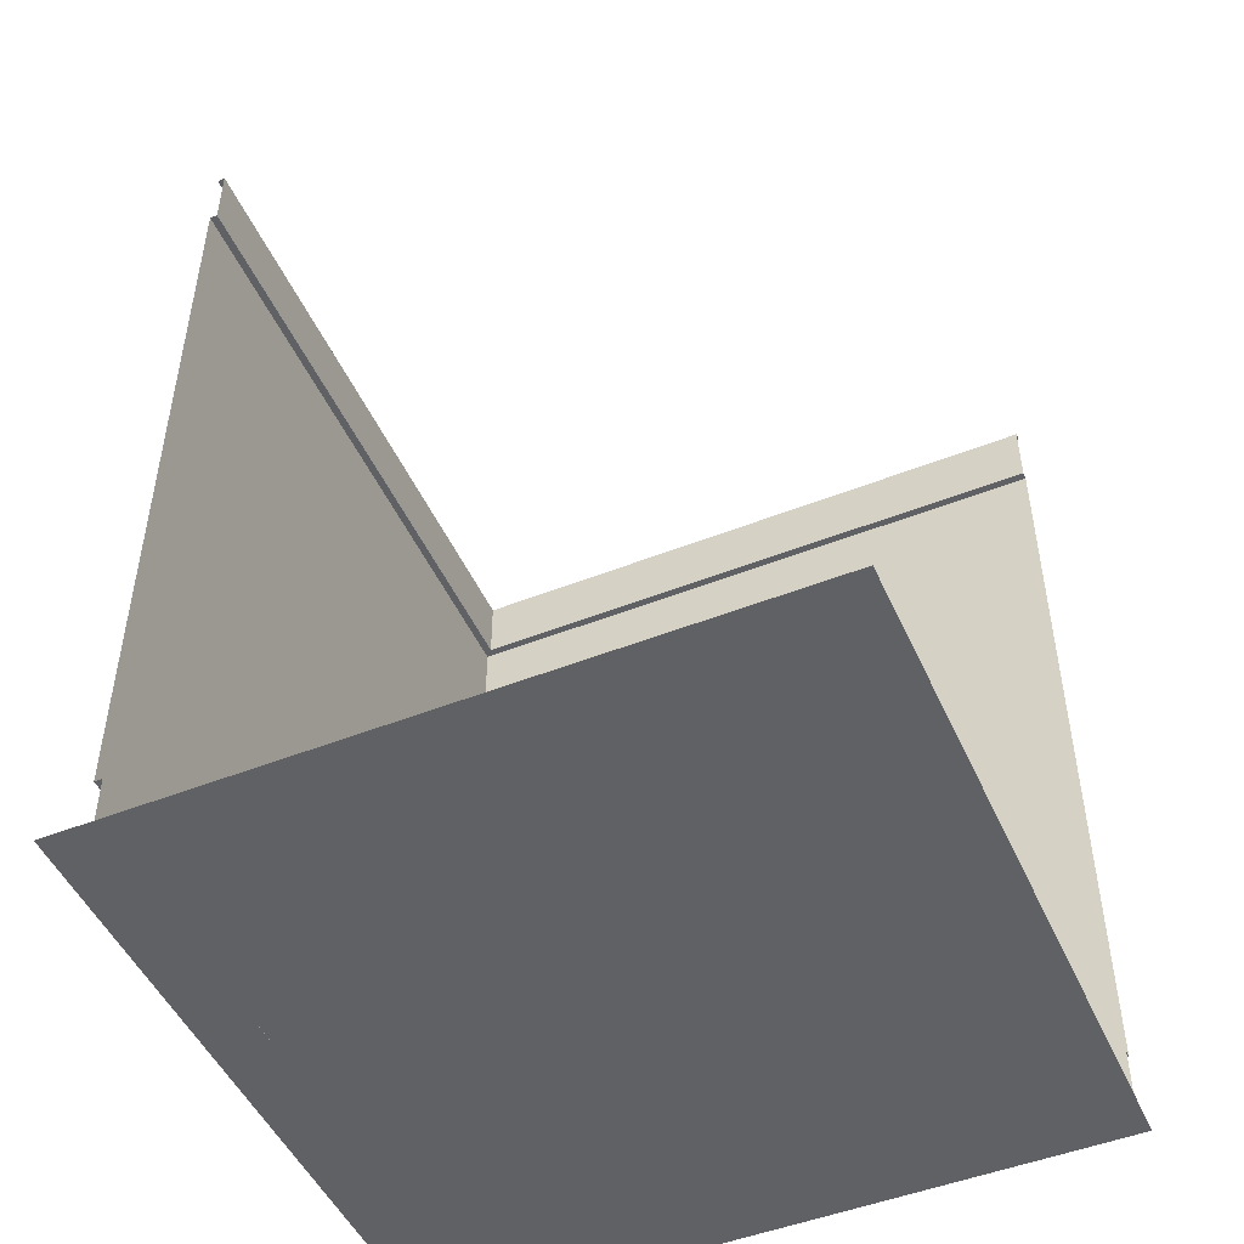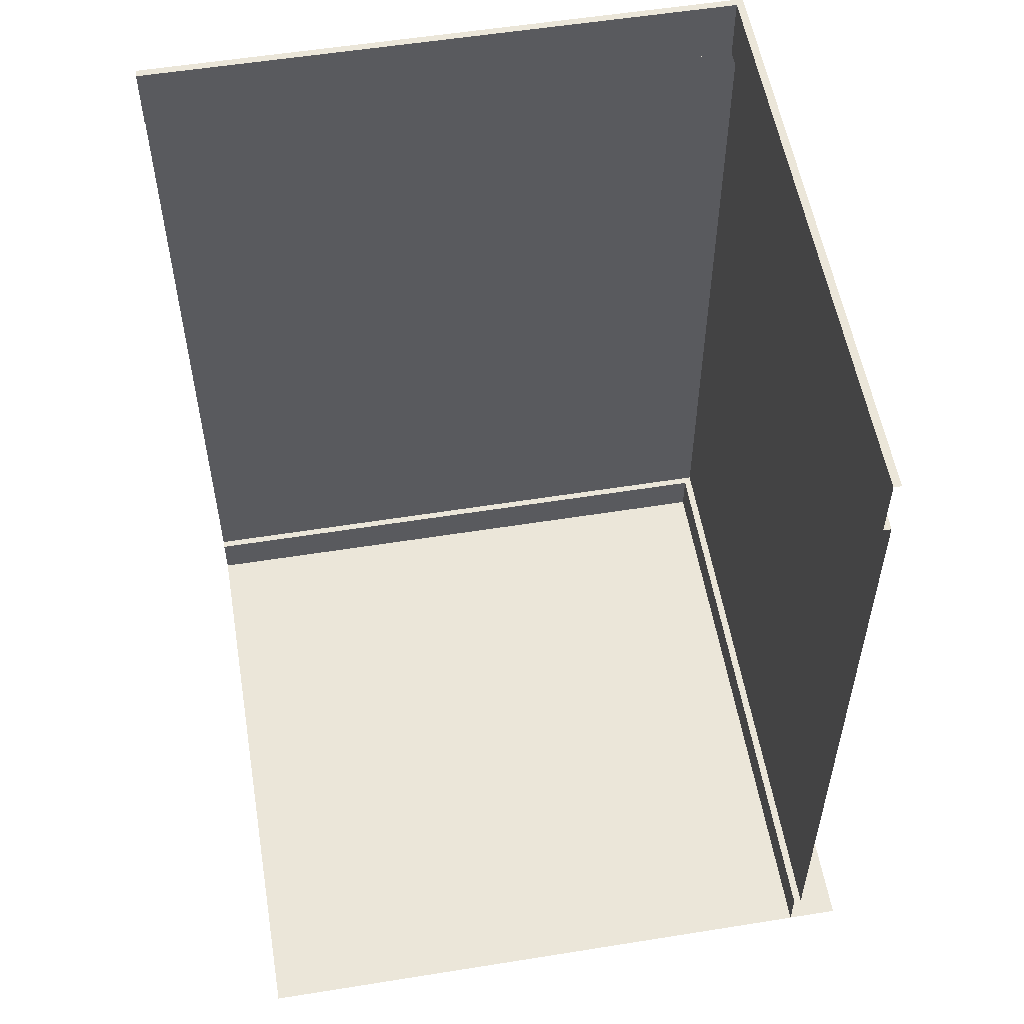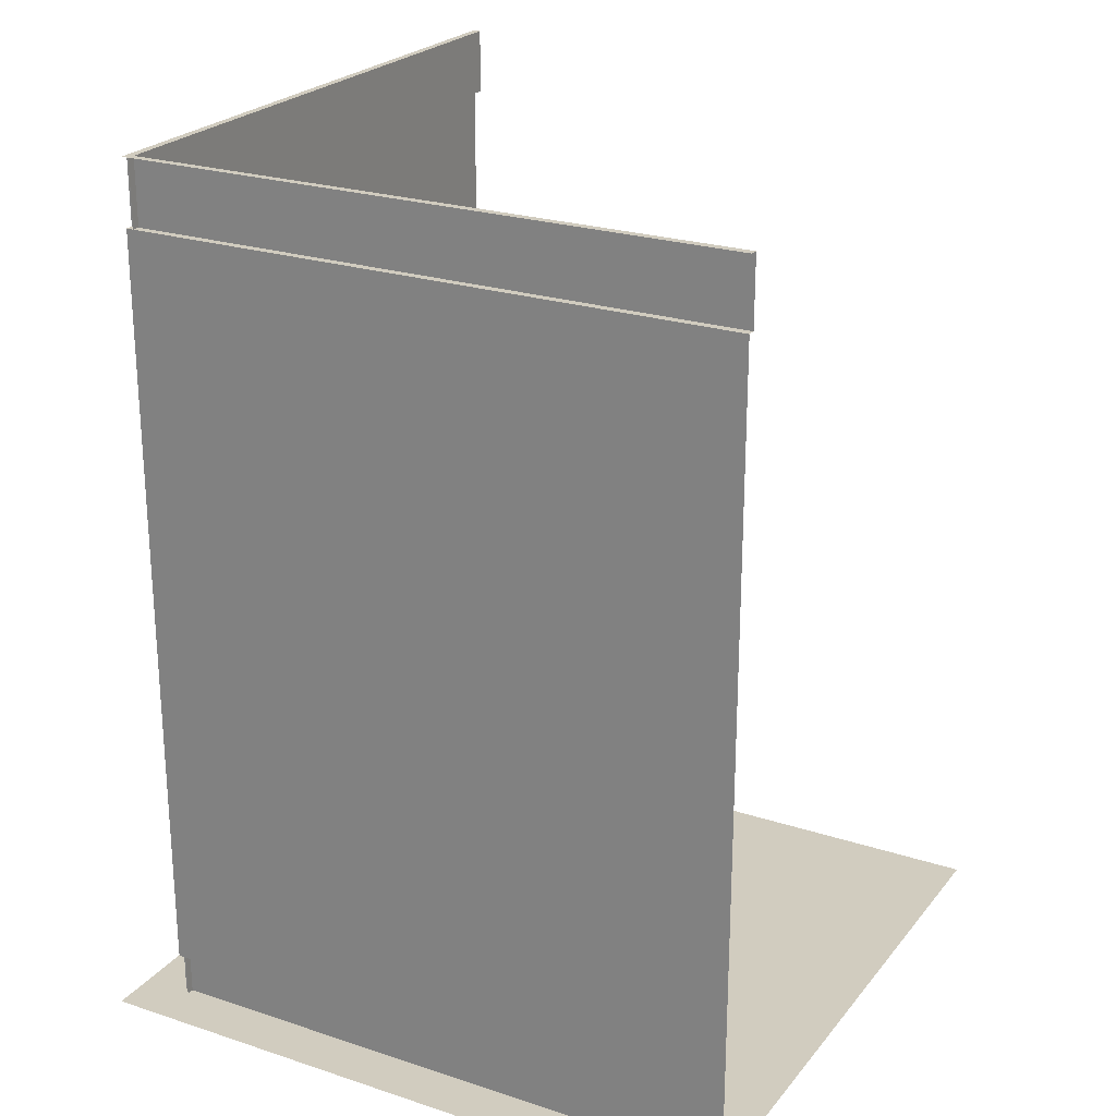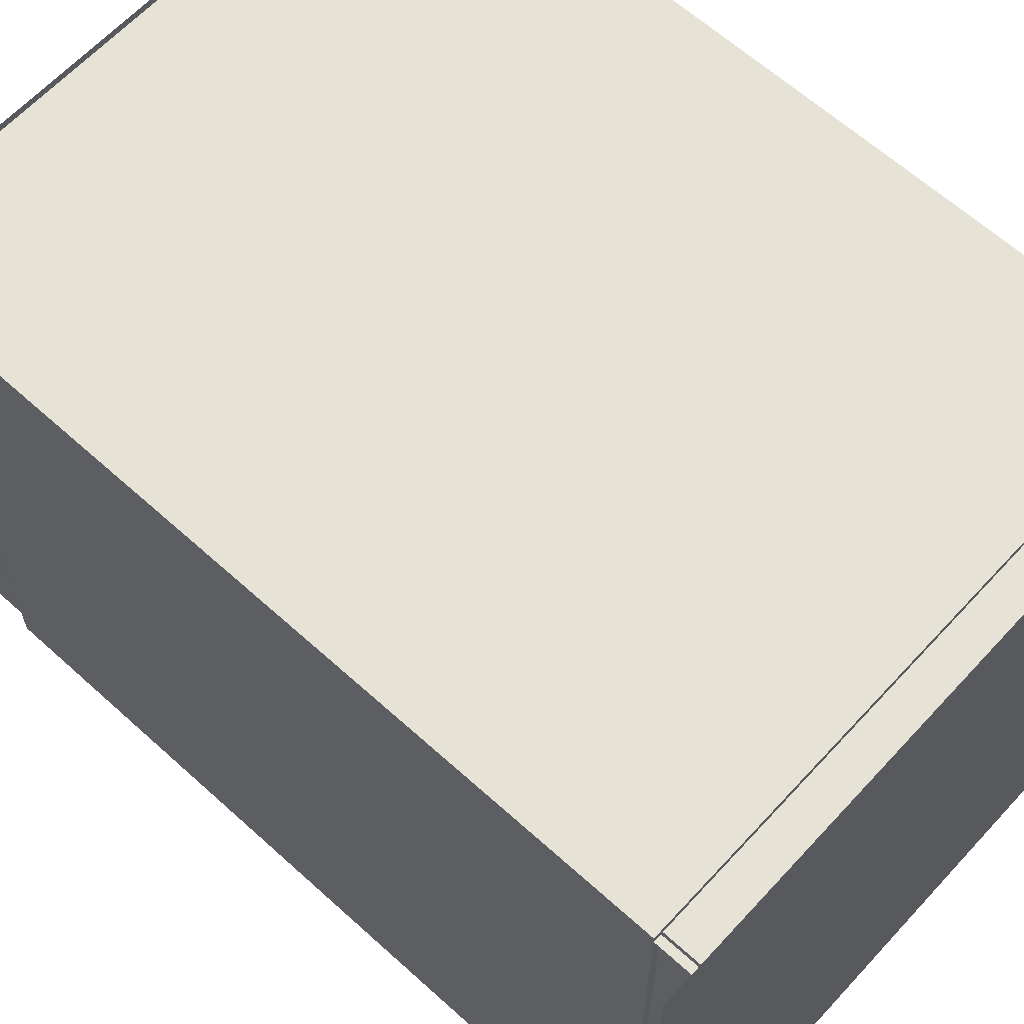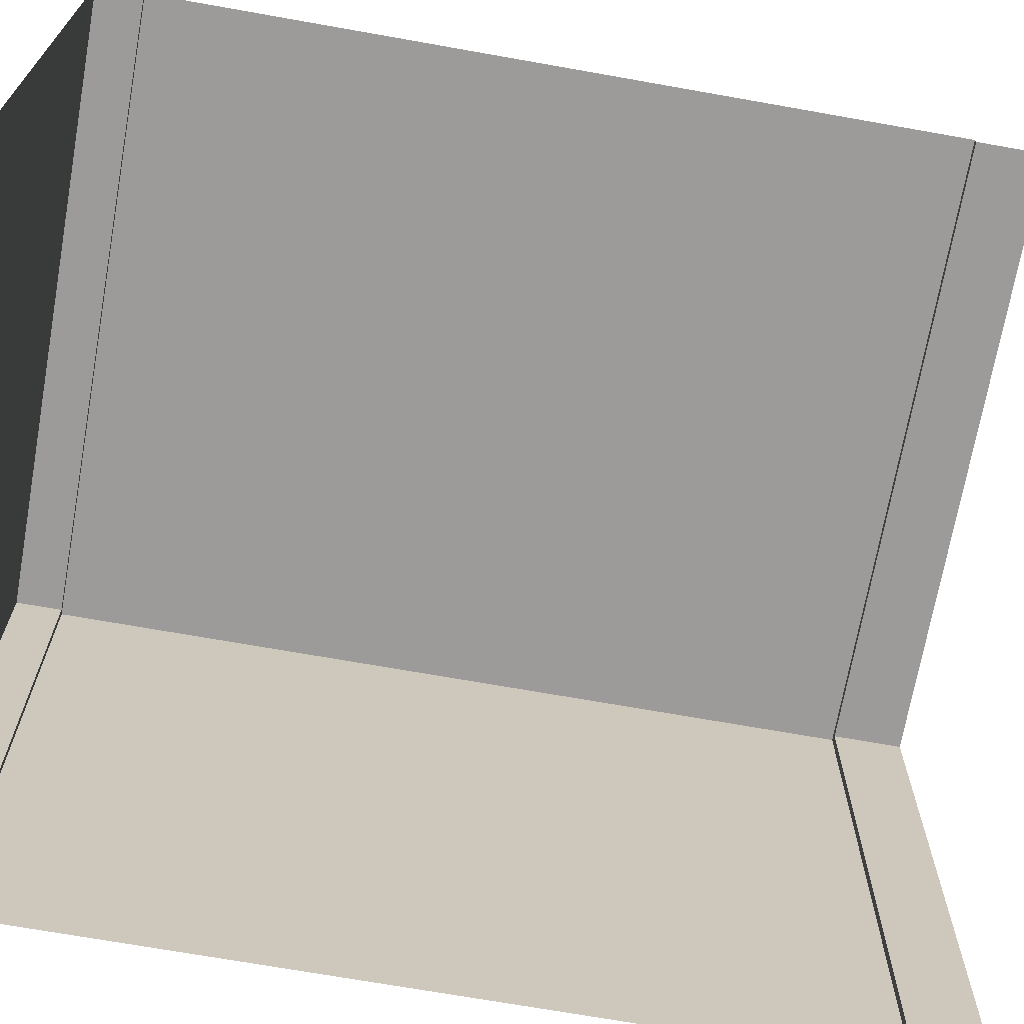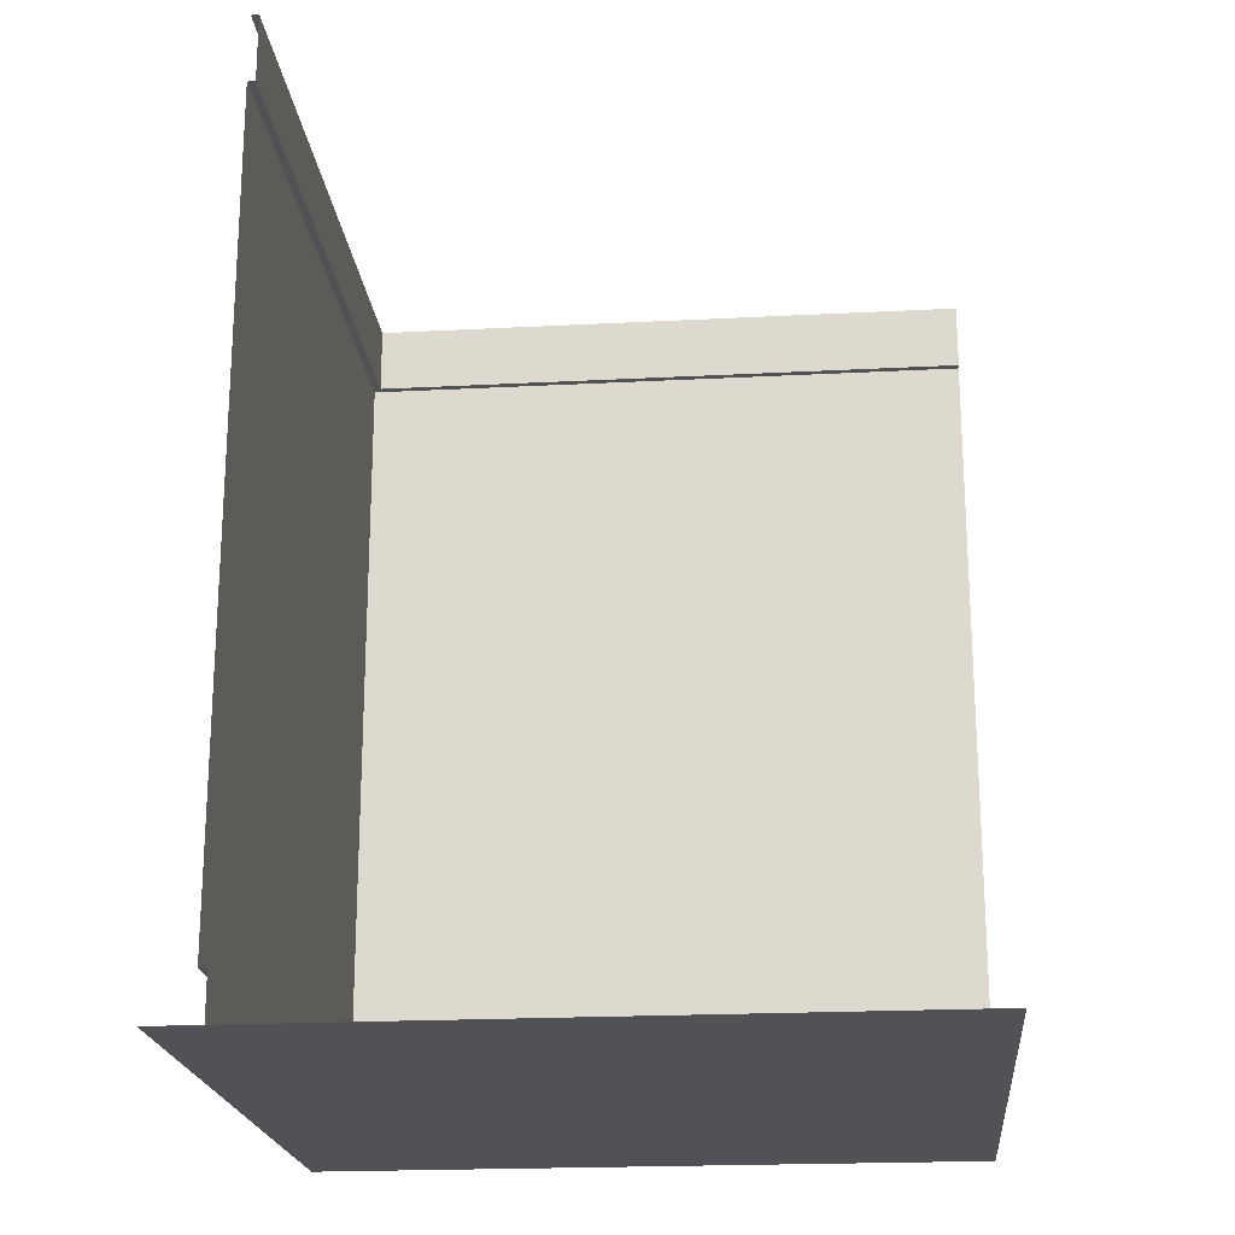
<metadata>
{"format":"obj","ext":"obj","renderer":"f3d","projection":"perspective","resolution":1024,"background":"white","views":[{"elev":-48.9,"azim":113.7,"up":"+Y"},{"elev":55.3,"azim":170.4,"up":"+Y"},{"elev":23.8,"azim":28.8,"up":"+Y"},{"elev":63.0,"azim":-47.5,"up":"+Z"},{"elev":-69.7,"azim":79.9,"up":"+Z"},{"elev":-20.8,"azim":95.4,"up":"+Y"}]}
</metadata>
<code>
v  -1.3 1.7 -1.5
v  -1.3 1.7 1.3
v  -1.3 -1.8 1.3
v  -1.3 -1.8 -1.5
v  -1.265 2 -1.5
v  -1.265 2 1.301
v  -1.265 1.7 1.301
v  -1.265 1.7 -1.5
v  -1.3 2 -1.5
v  -1.3 2 1.3
v  -1.3 1.7 -1.5
v  -1.265 -2 -1.5
v  -1.265 -1.8 -1.5
v  -1.265 -1.8 1.299
v  -1.265 -2 1.299
v  -1.3 -1.8 -1.5
v  -1.3 1.7 1.3
v  1.5 1.7 1.3
v  1.5 -1.8 1.3
v  -1.3 -1.8 1.3
v  -1.5 -2 1.5
v  -0.75 -2 1.5
v  -0.75 -2 0.7502
v  -1.5 -2 0.7502
v  0 -2 1.5
v  0 -2 0.7502
v  0.75 -2 1.5
v  0.75 -2 0.7502
v  1.5 -2 1.5
v  1.5 -2 0.7502
v  -0.75 -2 0.000248
v  -1.5 -2 0.000248
v  0 -2 0.000248
v  0.75 -2 0.000248
v  1.5 -2 0.000248
v  -0.75 -2 -0.7498
v  -1.5 -2 -0.7498
v  0 -2 -0.7498
v  0.75 -2 -0.7498
v  1.5 -2 -0.7498
v  -0.75 -2 -1.5
v  -1.5 -2 -1.5
v  0 -2 -1.5
v  0.75 -2 -1.5
v  1.5 -2 -1.5
v  -1.3 2 1.265
v  1.5 2 1.265
v  1.5 1.7 1.265
v  -1.3 1.7 1.265
v  -1.3 2 1.3
v  1.5 2 1.3
v  1.5 1.7 1.3
v  -1.3 -2 1.265
v  -1.3 -1.8 1.265
v  1.5 -1.8 1.265
v  1.5 -2 1.265
v  1.5 -1.8 1.3
g Box108
f 1 2 3
f 3 4 1
f 5 6 7
f 7 8 5
f 9 10 6
f 6 5 9
f 2 11 8
f 8 7 2
f 12 13 14
f 14 15 12
f 16 3 14
f 14 13 16
f 17 18 19
f 19 20 17
f 21 22 23
f 23 24 21
f 22 25 26
f 26 23 22
f 25 27 28
f 28 26 25
f 27 29 30
f 30 28 27
f 24 23 31
f 31 32 24
f 23 26 33
f 33 31 23
f 26 28 34
f 34 33 26
f 28 30 35
f 35 34 28
f 32 31 36
f 36 37 32
f 31 33 38
f 38 36 31
f 33 34 39
f 39 38 33
f 34 35 40
f 40 39 34
f 37 36 41
f 41 42 37
f 36 38 43
f 43 41 36
f 38 39 44
f 44 43 38
f 39 40 45
f 45 44 39
f 46 47 48
f 48 49 46
f 50 51 47
f 47 46 50
f 52 17 49
f 49 48 52
f 53 54 55
f 55 56 53
f 20 57 55
f 55 54 20

</code>
